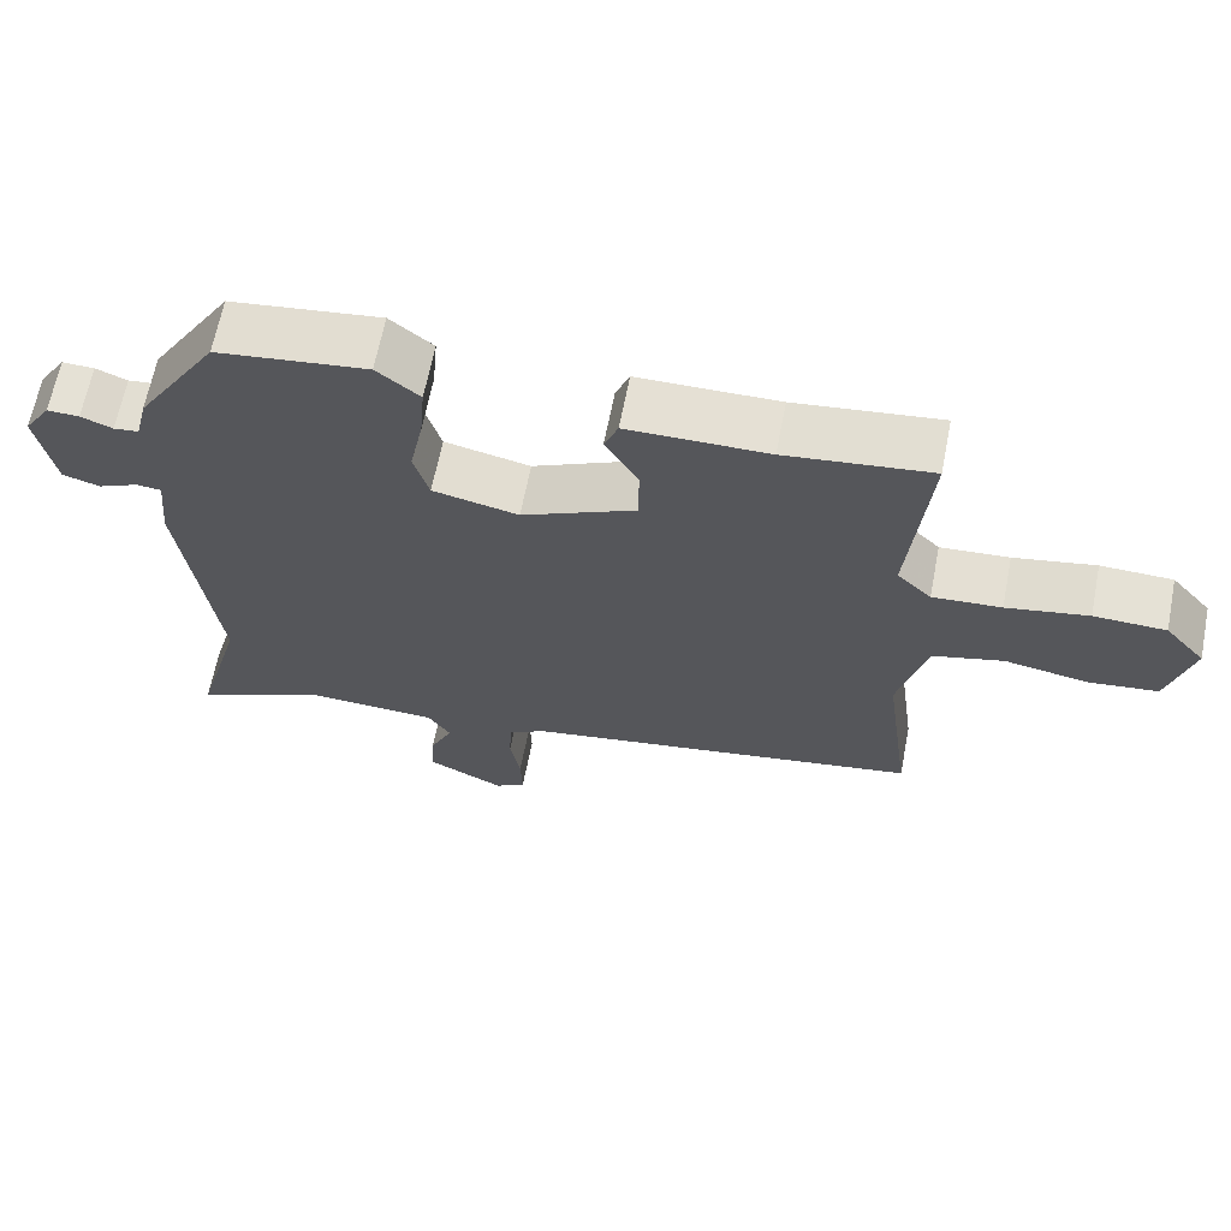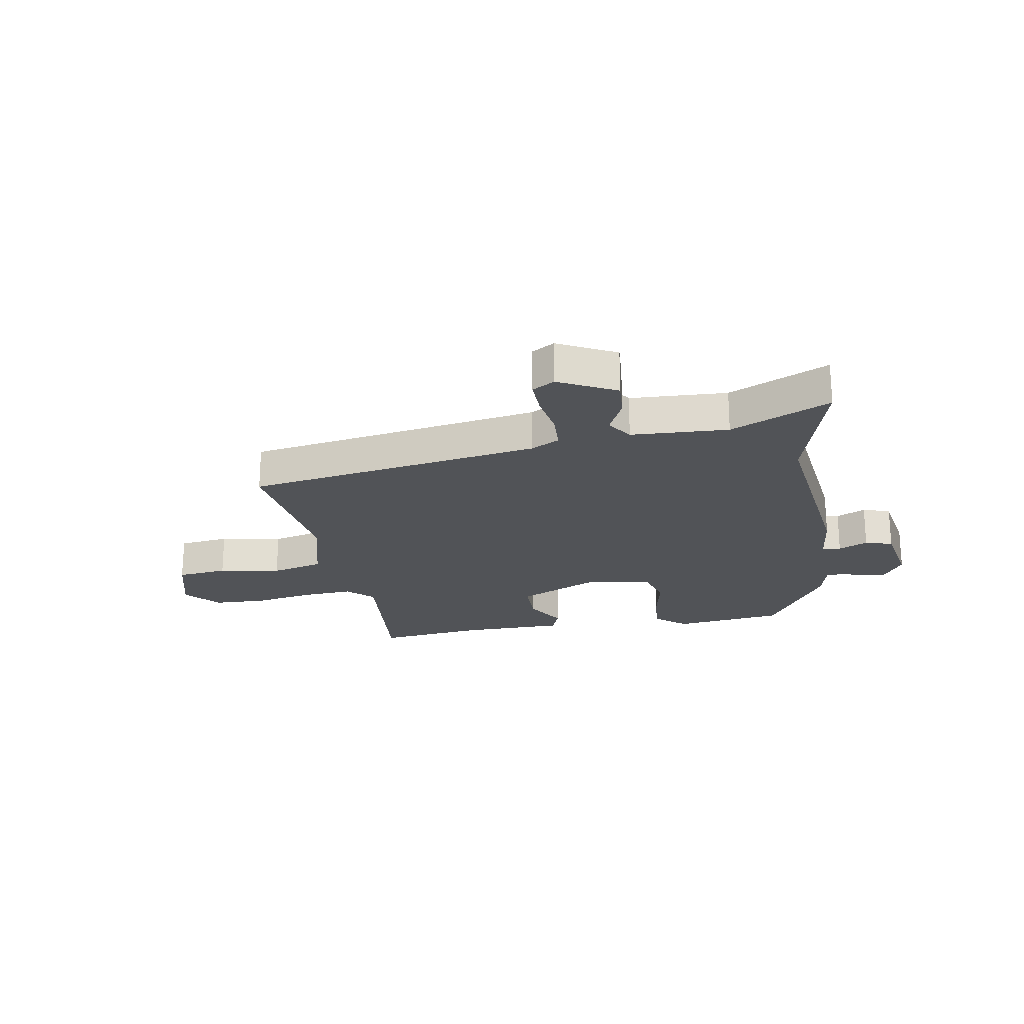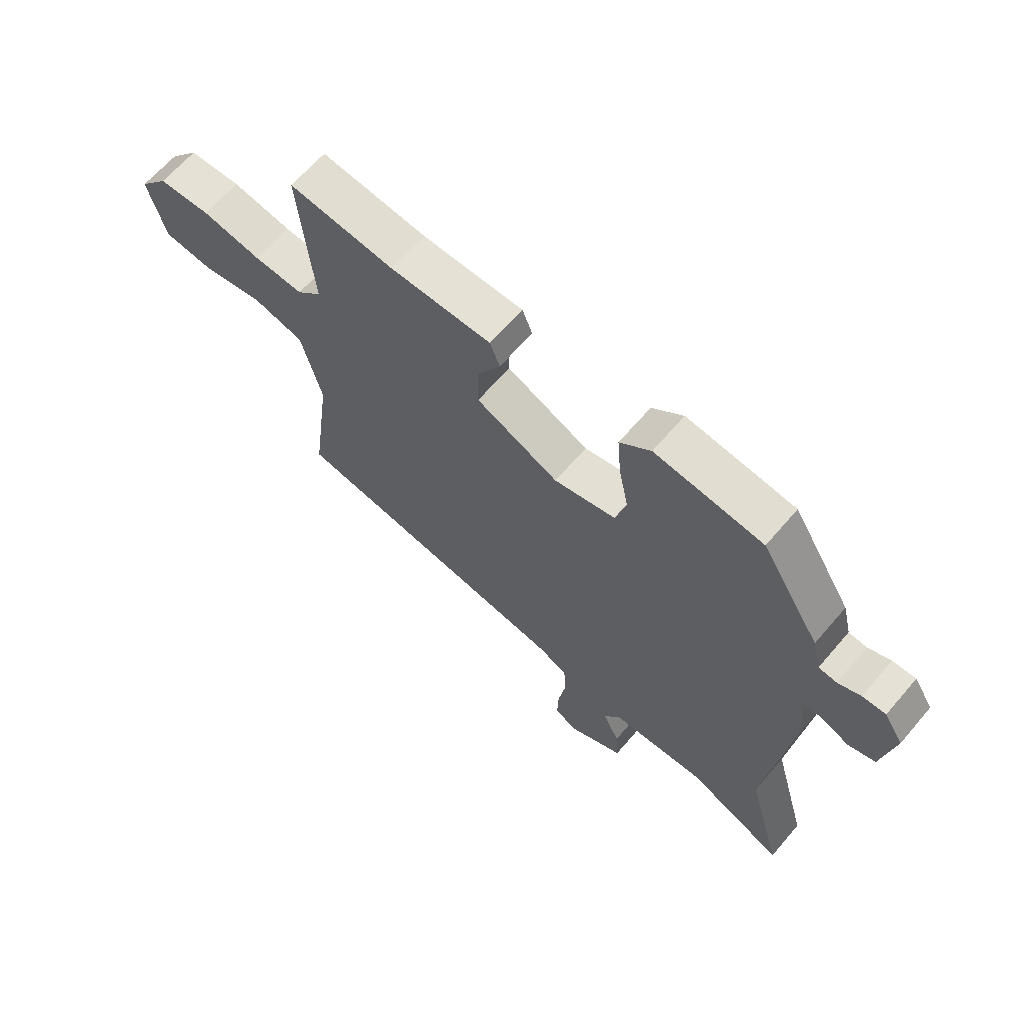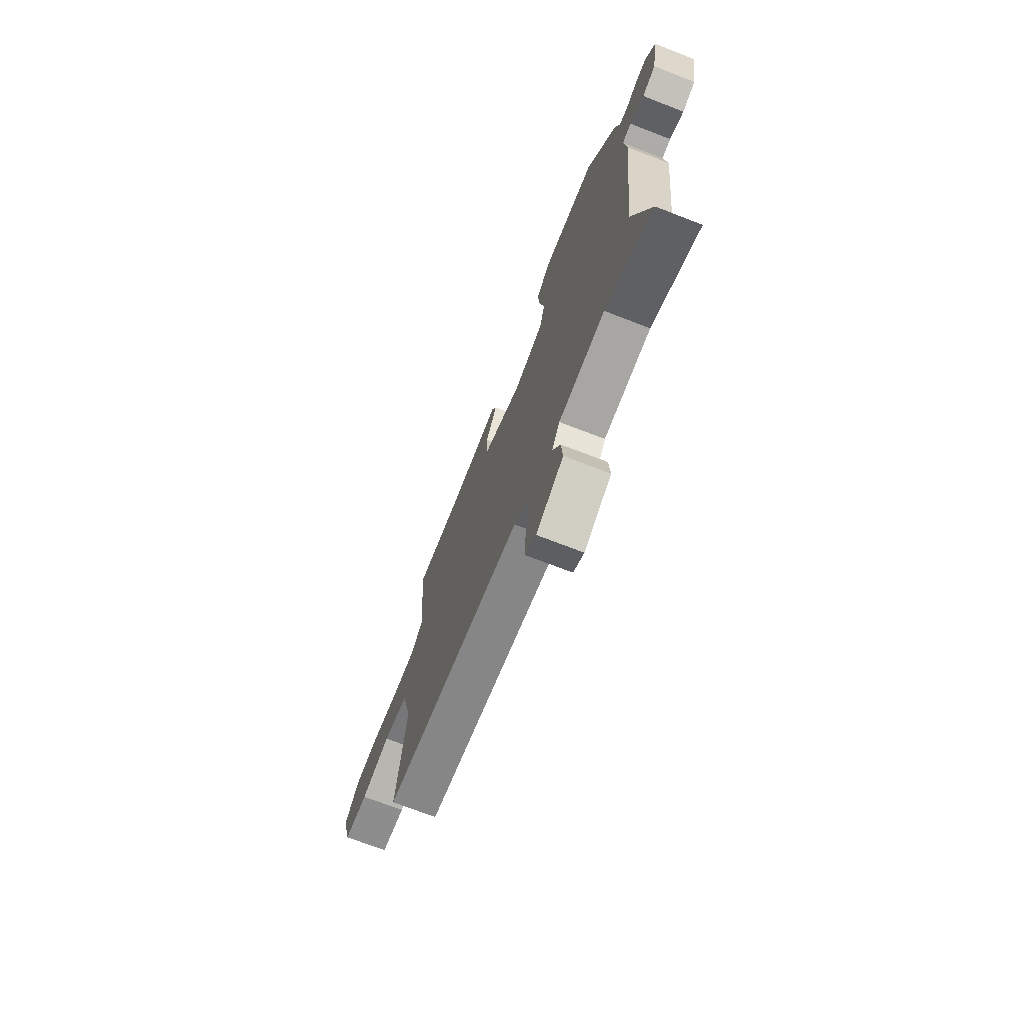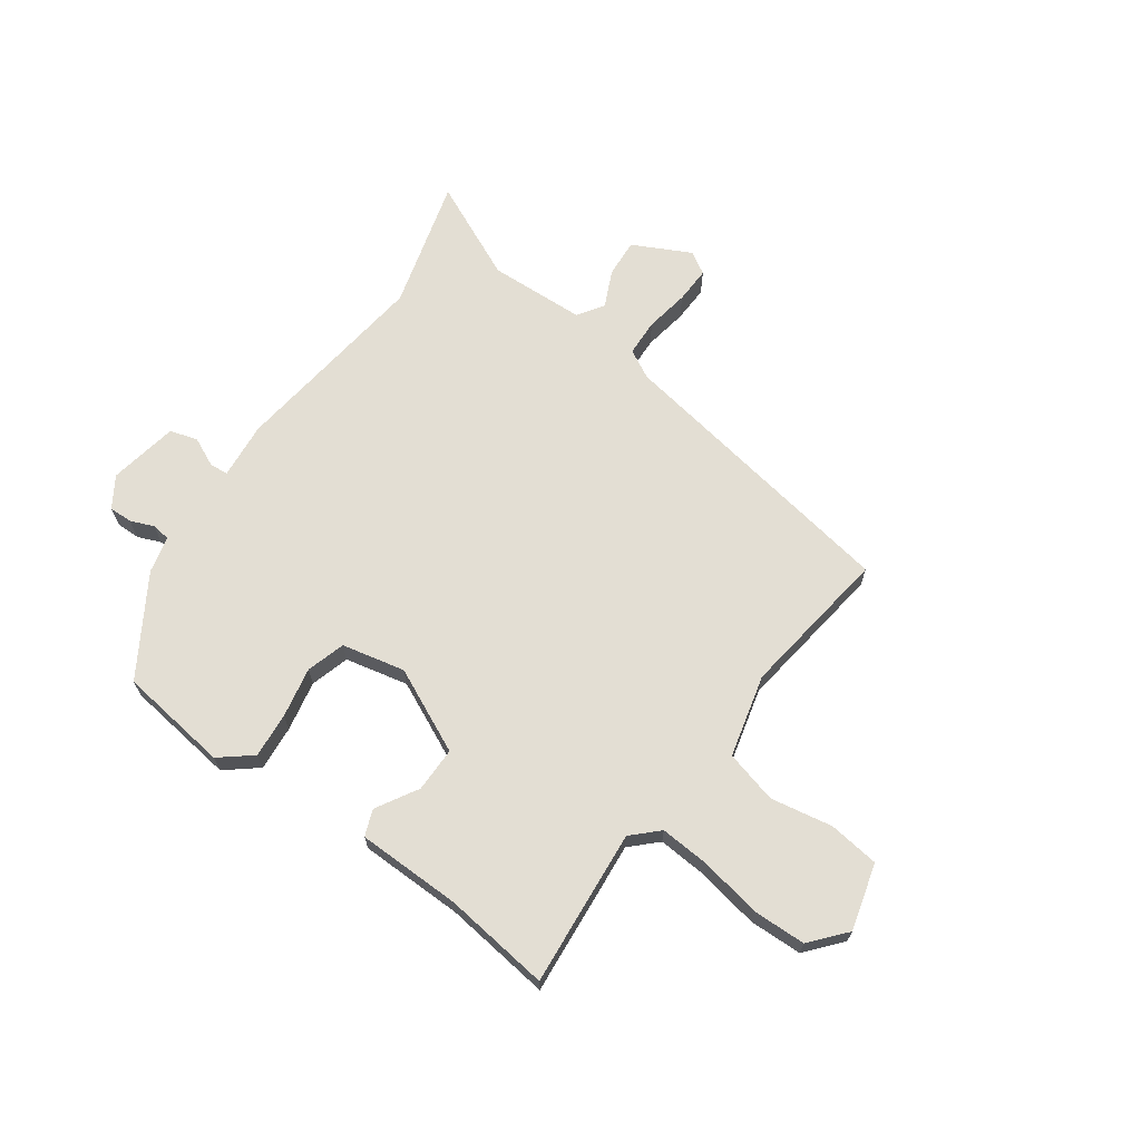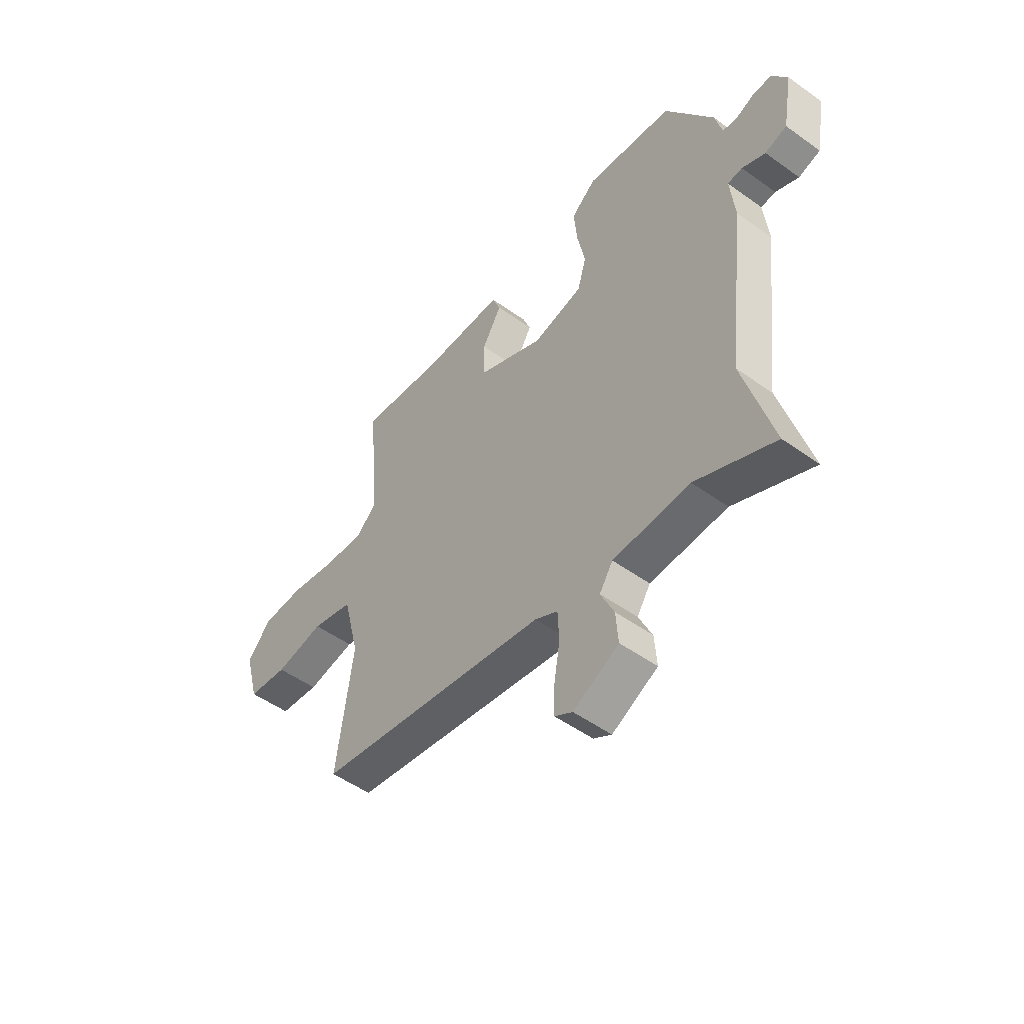
<metadata>
{"format":"obj","ext":"obj","renderer":"f3d","projection":"perspective","resolution":1024,"background":"white","views":[{"elev":65.3,"azim":11.1,"up":"+Z"},{"elev":-21.9,"azim":-170.2,"up":"+Y"},{"elev":64.9,"azim":-139.4,"up":"+Z"},{"elev":-71.5,"azim":-111.2,"up":"+Z"},{"elev":67.3,"azim":35.7,"up":"+Y"},{"elev":-50.9,"azim":-128.1,"up":"+Z"}]}
</metadata>
<code>
v 0.52 0.07 -0.408
v -0.003 0.07 -0.495
v -0.054 0.07 -0.522
v -0.057 0.07 -0.588
v -0.044 0.07 -0.666
v -0.042 0.07 -0.731
v -0.082 0.07 -0.755
v -0.184 0.07 -0.703
v -0.179 0.07 -0.635
v -0.149 0.07 -0.57
v -0.179 0.07 -0.524
v -0.351 0.07 -0.516
v -0.527 0.07 -0.597
v -0.462 0.07 -0.365
v -0.505 0.07 -0.005
v -0.495 0.07 0.095
v -0.528 0.07 0.098
v -0.58 0.07 0.074
v -0.629 0.07 0.089
v -0.651 0.07 0.212
v -0.616 0.07 0.266
v -0.574 0.07 0.265
v -0.533 0.07 0.248
v -0.5 0.07 0.252
v -0.484 0.07 0.317
v -0.376 0.07 0.49
v -0.18 0.07 0.515
v -0.124 0.07 0.469
v -0.131 0.07 0.389
v -0.149 0.07 0.3
v -0.129 0.07 0.231
v -0.017 0.07 0.206
v 0.133 0.07 0.276
v 0.133 0.07 0.356
v 0.09 0.07 0.43
v 0.108 0.07 0.476
v 0.292 0.07 0.478
v 0.482 0.07 0.501
v 0.457 0.07 0.223
v 0.502 0.07 0.179
v 0.592 0.07 0.185
v 0.699 0.07 0.205
v 0.793 0.07 0.202
v 0.846 0.07 0.14
v 0.814 0.07 0.022
v 0.724 0.07 0.011
v 0.614 0.07 0.031
v 0.521 0.07 0.007
v 0.484 0.07 -0.139
v 0.52 0 -0.408
v -0.003 0 -0.495
v -0.054 0 -0.522
v -0.057 0 -0.588
v -0.044 0 -0.666
v -0.042 0 -0.731
v -0.082 0 -0.755
v -0.184 0 -0.703
v -0.179 0 -0.635
v -0.149 0 -0.57
v -0.179 0 -0.524
v -0.351 0 -0.516
v -0.527 0 -0.597
v -0.462 0 -0.365
v -0.505 0 -0.005
v -0.495 0 0.095
v -0.528 0 0.098
v -0.58 0 0.074
v -0.629 0 0.089
v -0.651 0 0.212
v -0.616 0 0.266
v -0.574 0 0.265
v -0.533 0 0.248
v -0.5 0 0.252
v -0.484 0 0.317
v -0.376 0 0.49
v -0.18 0 0.515
v -0.124 0 0.469
v -0.131 0 0.389
v -0.149 0 0.3
v -0.129 0 0.231
v -0.017 0 0.206
v 0.133 0 0.276
v 0.133 0 0.356
v 0.09 0 0.43
v 0.108 0 0.476
v 0.292 0 0.478
v 0.482 0 0.501
v 0.457 0 0.223
v 0.502 0 0.179
v 0.592 0 0.185
v 0.699 0 0.205
v 0.793 0 0.202
v 0.846 0 0.14
v 0.814 0 0.022
v 0.724 0 0.011
v 0.614 0 0.031
v 0.521 0 0.007
v 0.484 0 -0.139
f 44 45 46 47
f 44 47 48
f 41 42 43 44
f 40 41 44 48
f 39 40 48 49
f 37 38 39
f 34 35 36 37
f 33 34 37 39
f 32 33 39 49
f 27 28 29 30
f 25 26 27 30
f 24 25 30 31
f 23 24 31 32
f 21 22 23
f 20 21 23
f 17 18 19 20
f 16 17 20 23
f 14 15 16
f 12 13 14
f 11 12 14 16
f 10 11 16 23
f 8 9 10
f 7 8 10
f 4 5 6 7
f 3 4 7 10
f 2 3 10 23
f 23 32 49
f 1 2 23 49
f 96 95 94 93
f 97 96 93
f 93 92 91 90
f 97 93 90 89
f 98 97 89 88
f 88 87 86
f 86 85 84 83
f 88 86 83 82
f 98 88 82 81
f 79 78 77 76
f 79 76 75 74
f 80 79 74 73
f 81 80 73 72
f 72 71 70
f 72 70 69
f 69 68 67 66
f 72 69 66 65
f 65 64 63
f 63 62 61
f 65 63 61 60
f 72 65 60 59
f 59 58 57
f 59 57 56
f 56 55 54 53
f 59 56 53 52
f 72 59 52 51
f 98 81 72
f 98 72 51 50
f 1 50 51 2
f 2 51 52 3
f 3 52 53 4
f 4 53 54 5
f 5 54 55 6
f 6 55 56 7
f 7 56 57 8
f 8 57 58 9
f 9 58 59 10
f 10 59 60 11
f 11 60 61 12
f 12 61 62 13
f 13 62 63 14
f 14 63 64 15
f 15 64 65 16
f 16 65 66 17
f 17 66 67 18
f 18 67 68 19
f 19 68 69 20
f 20 69 70 21
f 21 70 71 22
f 22 71 72 23
f 23 72 73 24
f 24 73 74 25
f 25 74 75 26
f 26 75 76 27
f 27 76 77 28
f 28 77 78 29
f 29 78 79 30
f 30 79 80 31
f 31 80 81 32
f 32 81 82 33
f 33 82 83 34
f 34 83 84 35
f 35 84 85 36
f 36 85 86 37
f 37 86 87 38
f 38 87 88 39
f 39 88 89 40
f 40 89 90 41
f 41 90 91 42
f 42 91 92 43
f 43 92 93 44
f 44 93 94 45
f 45 94 95 46
f 46 95 96 47
f 47 96 97 48
f 48 97 98 49
f 49 98 50 1

</code>
